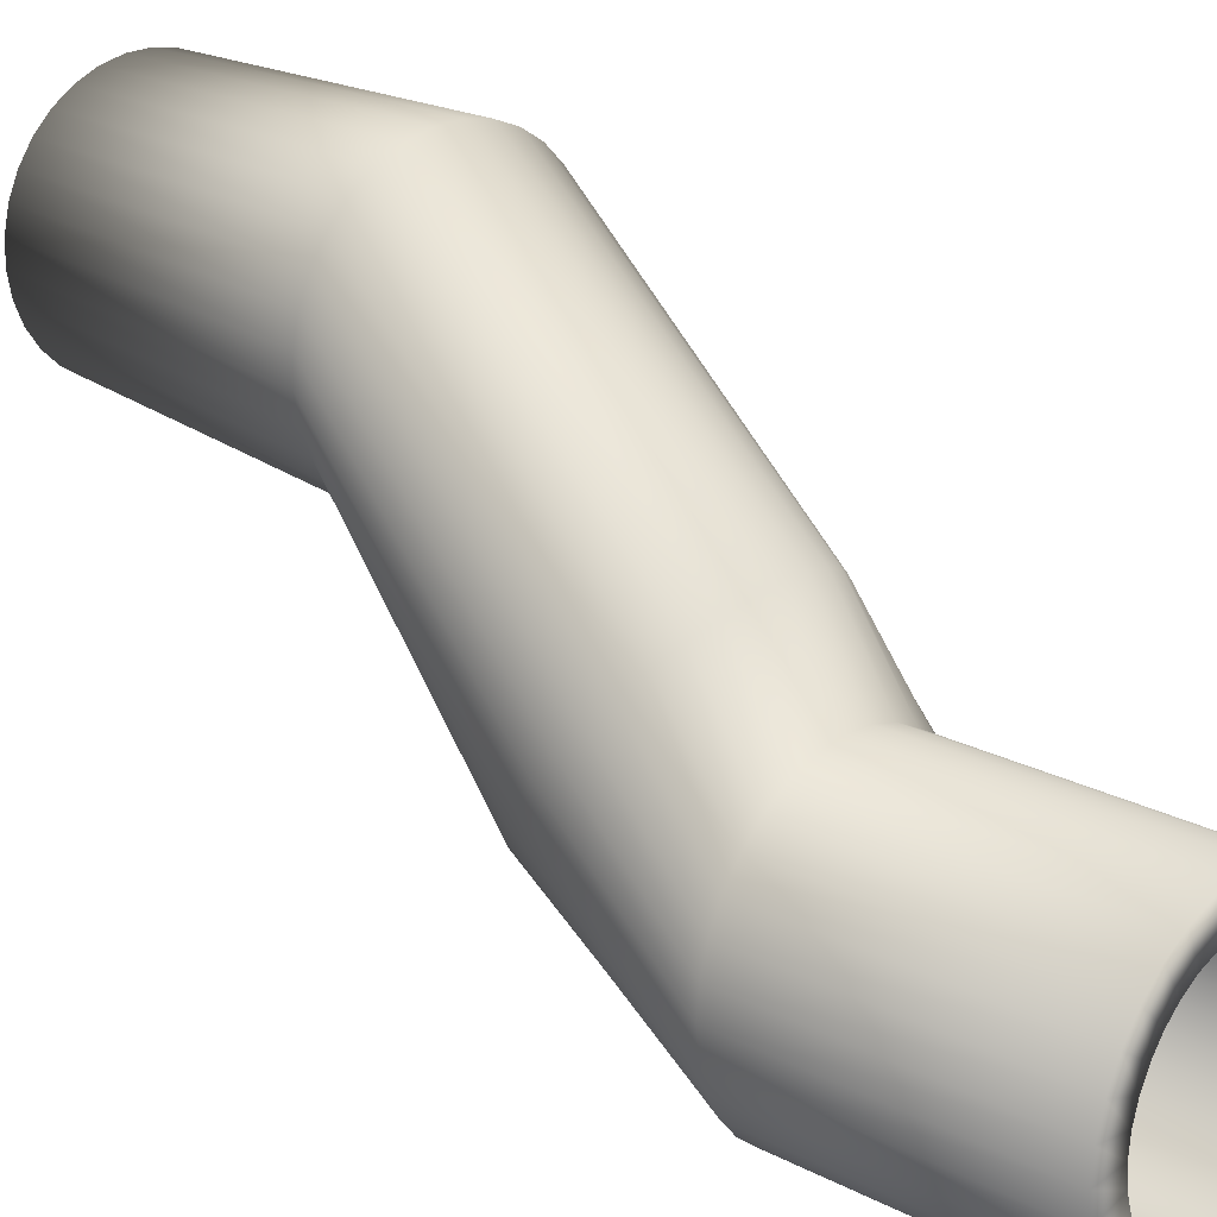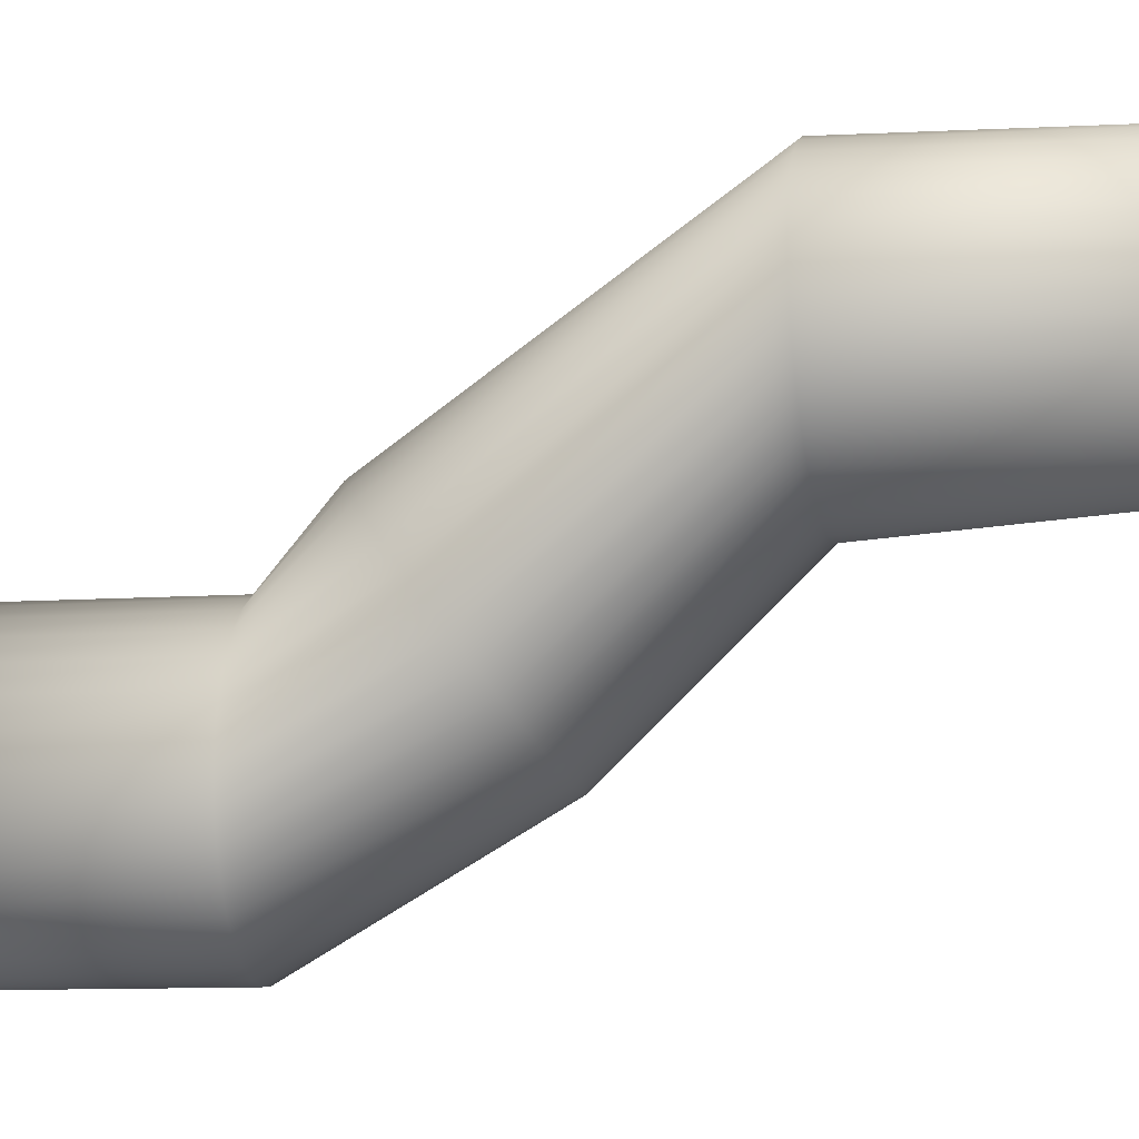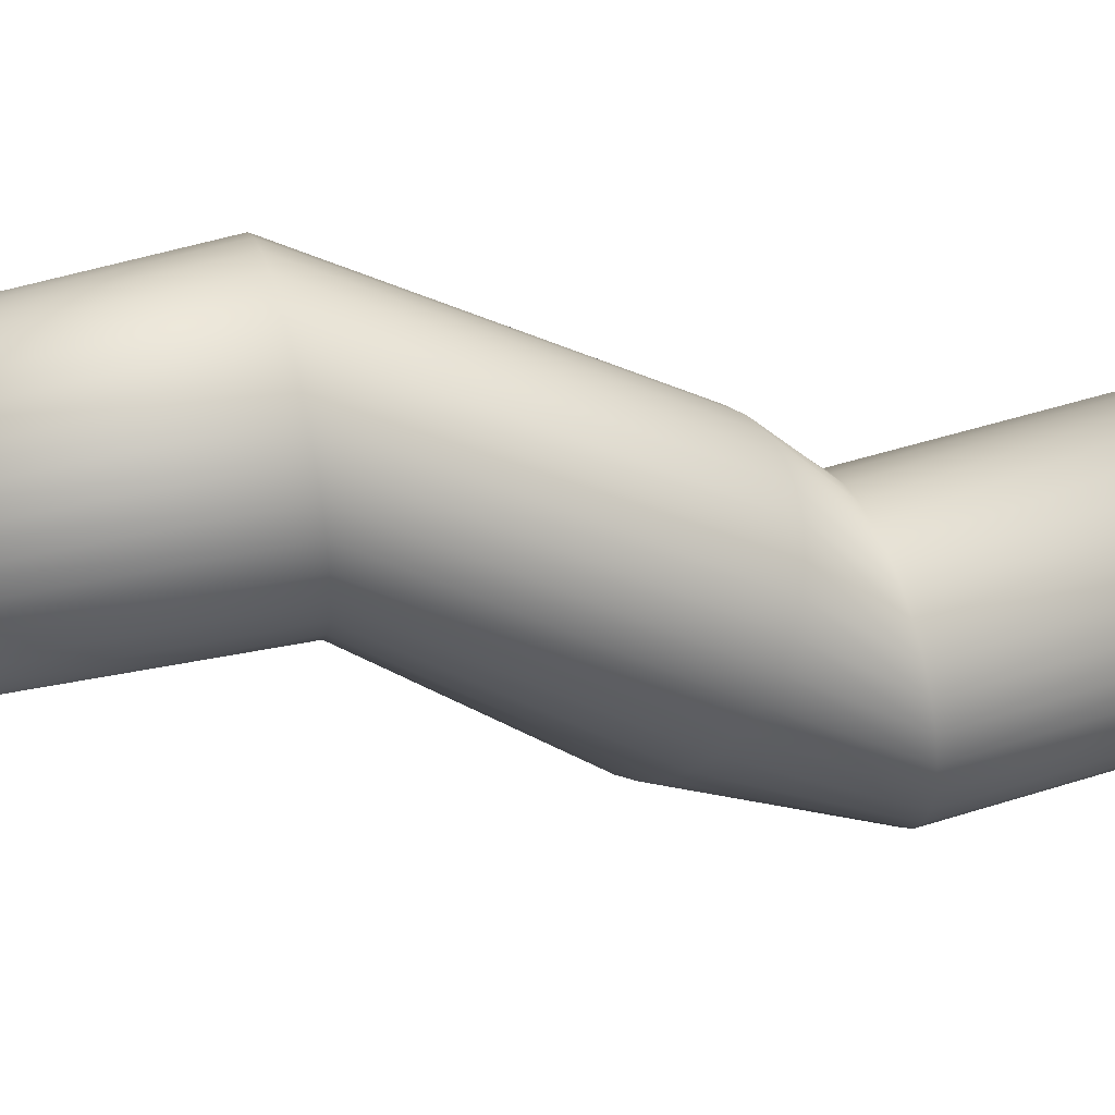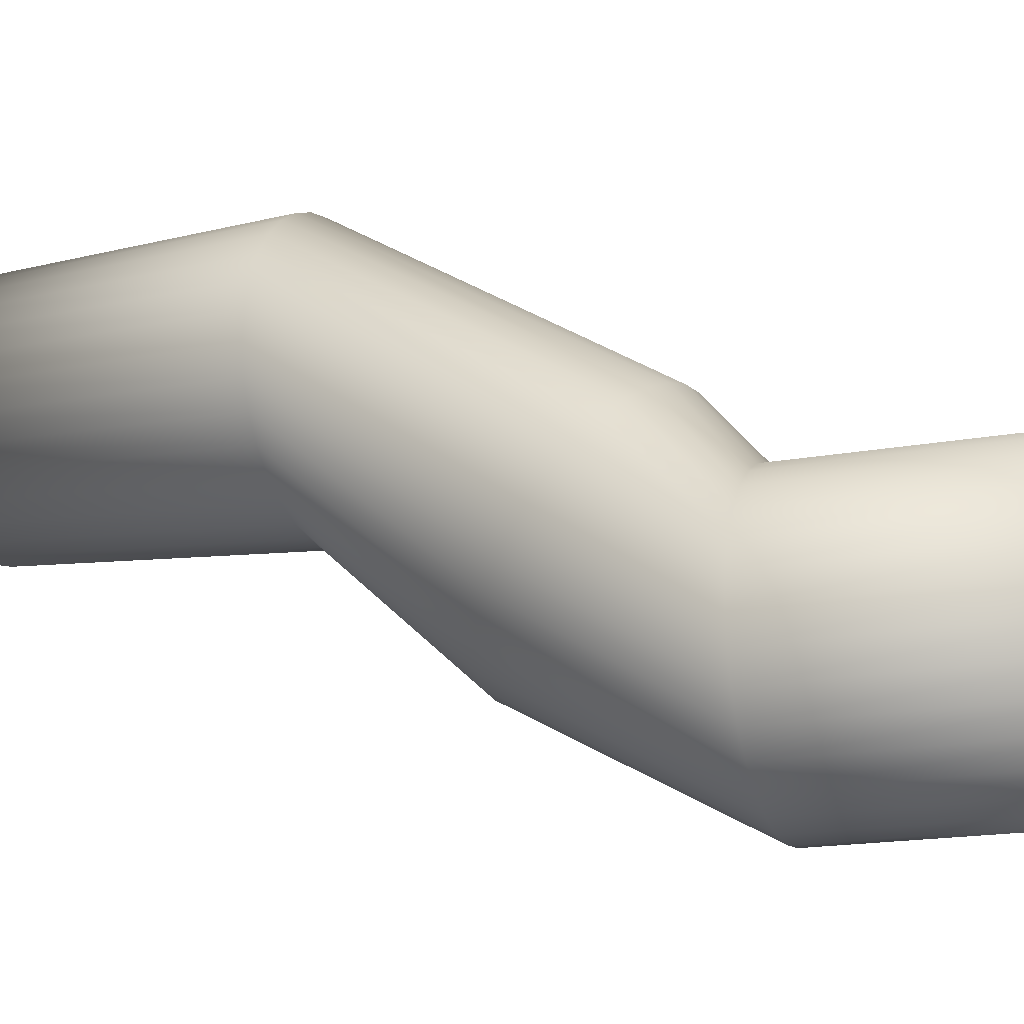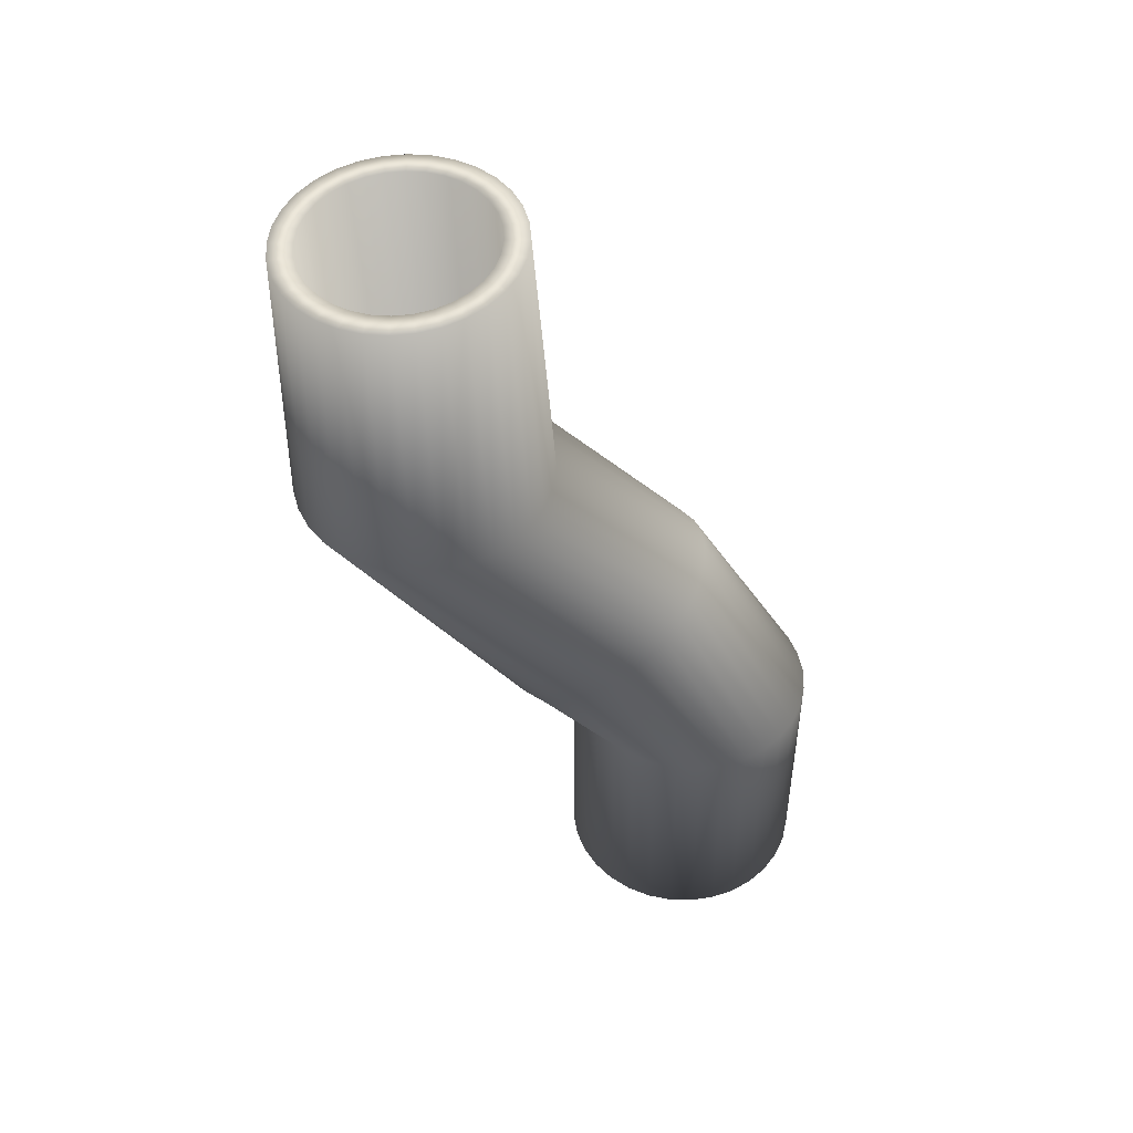
<metadata>
{"format":"obj","ext":"obj","renderer":"f3d","projection":"perspective","resolution":1024,"background":"white","views":[{"elev":23.5,"azim":-49.3,"up":"+Z"},{"elev":-10.9,"azim":99.2,"up":"+Z"},{"elev":49.1,"azim":-109.3,"up":"+Z"},{"elev":-16.9,"azim":-68.8,"up":"+Z"},{"elev":47.9,"azim":97.4,"up":"+Y"}]}
</metadata>
<code>
o Cylinder.004
v 0 -1.662 -18
v 0 1.662 -18.45
v 0.2354 -1.662 -17.97
v 0.3242 1.662 -18.42
v 0.4618 -1.662 -17.91
v 0.636 1.662 -18.33
v 0.6704 -1.662 -17.79
v 0.9233 1.662 -18.17
v 0.8532 -1.662 -17.64
v 1.175 1.662 -17.97
v 1.003 -1.662 -17.46
v 1.382 1.662 -17.71
v 1.115 -1.662 -17.25
v 1.535 1.662 -17.43
v 1.183 -1.662 -17.03
v 1.63 1.662 -17.12
v 1.207 -1.662 -16.79
v 1.662 1.662 -16.79
v 1.183 -1.662 -16.56
v 1.63 1.662 -16.47
v 1.115 -1.662 -16.33
v 1.535 1.662 -16.16
v 1.003 -1.662 -16.12
v 1.382 1.662 -15.87
v 0.8532 -1.662 -15.94
v 1.175 1.662 -15.62
v 0.6704 -1.662 -15.79
v 0.9233 1.662 -15.41
v 0.4618 -1.662 -15.68
v 0.636 1.662 -15.26
v 0.2354 -1.662 -15.61
v 0.3242 1.662 -15.16
v 0 -1.662 -15.58
v 0 1.662 -15.13
v -0.2354 -1.662 -15.61
v -0.3242 1.662 -15.16
v -0.4618 -1.662 -15.68
v -0.636 1.662 -15.26
v -0.6704 -1.662 -15.79
v -0.9233 1.662 -15.41
v -0.8532 -1.662 -15.94
v -1.175 1.662 -15.62
v -1.003 -1.662 -16.12
v -1.382 1.662 -15.87
v -1.115 -1.662 -16.33
v -1.535 1.662 -16.16
v -1.183 -1.662 -16.56
v -1.63 1.662 -16.47
v -1.207 -1.662 -16.79
v -1.662 1.662 -16.79
v -1.183 -1.662 -17.03
v -1.63 1.662 -17.12
v -1.115 -1.662 -17.25
v -1.535 1.662 -17.43
v -1.003 -1.662 -17.46
v -1.382 1.662 -17.71
v -0.8532 -1.662 -17.64
v -1.175 1.662 -17.97
v -0.6704 -1.662 -17.79
v -0.9233 1.662 -18.17
v -0.4618 -1.662 -17.91
v -0.636 1.662 -18.33
v -0.2354 -1.662 -17.97
v -0.3242 1.662 -18.42
v 0.5792 4.401 -16.88
v 0.255 4.419 -16.9
v 0.8909 4.344 -16.8
v 1.178 4.253 -16.68
v 1.43 4.13 -16.51
v 1.637 3.981 -16.31
v 1.79 3.81 -16.08
v 1.885 3.625 -15.83
v 1.917 3.433 -15.57
v 1.885 3.24 -15.31
v 1.79 3.055 -15.06
v 1.637 2.884 -14.82
v 1.43 2.735 -14.62
v 1.178 2.612 -14.45
v 0.8909 2.521 -14.33
v 0.5792 2.465 -14.26
v 0.255 2.446 -14.23
v -0.06927 2.465 -14.26
v -0.381 2.521 -14.33
v -0.6684 2.612 -14.45
v -0.9202 2.735 -14.62
v -1.127 2.884 -14.82
v -1.28 3.055 -15.06
v -1.375 3.24 -15.31
v -1.407 3.433 -15.57
v -1.375 3.625 -15.83
v -1.28 3.81 -16.08
v -1.127 3.981 -16.31
v -0.9202 4.13 -16.51
v -0.6684 4.253 -16.68
v -0.381 4.344 -16.8
v -0.06927 4.401 -16.88
v 1.511 6.53 -14.93
v 1.191 6.552 -14.99
v 1.813 6.508 -14.81
v 2.085 6.487 -14.64
v 2.317 6.466 -14.41
v 2.5 6.447 -14.14
v 2.627 6.43 -13.84
v 2.694 6.417 -13.52
v 2.697 6.407 -13.19
v 2.636 6.402 -12.87
v 2.515 6.4 -12.57
v 2.336 6.403 -12.3
v 2.109 6.41 -12.07
v 1.84 6.421 -11.88
v 1.541 6.436 -11.76
v 1.222 6.453 -11.69
v 0.8972 6.473 -11.68
v 0.5777 6.494 -11.74
v 0.2761 6.516 -11.87
v 0.00406 6.538 -12.04
v -0.228 6.558 -12.27
v -0.4112 6.577 -12.54
v -0.5385 6.594 -12.84
v -0.6049 6.607 -13.16
v -0.608 6.617 -13.48
v -0.5475 6.623 -13.8
v -0.4259 6.624 -14.11
v -0.2477 6.621 -14.38
v -0.01997 6.614 -14.61
v 0.2487 6.603 -14.8
v 0.548 6.589 -14.92
v 0.8663 6.571 -14.99
v 1.536 10.29 -14.4
v 1.308 10.3 -14.44
v 1.751 10.27 -14.32
v 1.945 10.26 -14.19
v 2.111 10.24 -14.03
v 2.242 10.23 -13.83
v 2.333 10.22 -13.62
v 2.38 10.21 -13.39
v 2.382 10.2 -13.16
v 2.339 10.2 -12.93
v 2.252 10.2 -12.72
v 2.125 10.2 -12.52
v 1.962 10.2 -12.36
v 1.771 10.21 -12.22
v 1.557 10.22 -12.13
v 1.33 10.23 -12.08
v 1.098 10.25 -12.08
v 0.8696 10.26 -12.12
v 0.6543 10.28 -12.21
v 0.4601 10.29 -12.34
v 0.2944 10.31 -12.5
v 0.1637 10.32 -12.69
v 0.07285 10.33 -12.91
v 0.02543 10.34 -13.13
v 0.02326 10.35 -13.37
v 0.06641 10.36 -13.59
v 0.1532 10.36 -13.81
v 0.2804 10.35 -14.01
v 0.443 10.35 -14.17
v 0.6348 10.34 -14.3
v 0.8484 10.33 -14.39
v 1.076 10.32 -14.44
v 1.621 10.29 -14.69
v 1.334 10.31 -14.75
v 1.891 10.27 -14.58
v 2.135 10.25 -14.42
v 2.342 10.23 -14.22
v 2.507 10.22 -13.98
v 2.621 10.2 -13.71
v 2.68 10.19 -13.43
v 2.683 10.18 -13.13
v 2.629 10.18 -12.85
v 2.52 10.18 -12.58
v 2.36 10.18 -12.33
v 2.156 10.19 -12.12
v 1.915 10.19 -11.96
v 1.647 10.21 -11.84
v 1.362 10.22 -11.78
v 1.071 10.24 -11.78
v 0.7847 10.26 -11.83
v 0.5145 10.28 -11.94
v 0.2708 10.3 -12.1
v 0.06292 10.32 -12.31
v -0.1012 10.33 -12.55
v -0.2152 10.35 -12.82
v -0.2747 10.36 -13.1
v -0.2774 10.37 -13.39
v -0.2233 10.38 -13.68
v -0.1143 10.38 -13.95
v 0.04526 10.37 -14.19
v 0.2493 10.37 -14.4
v 0.49 10.36 -14.57
v 0.758 10.34 -14.68
v 1.043 10.33 -14.74
v 1.392 7.921 -14.47
v 1.164 7.936 -14.51
v 1.607 7.905 -14.38
v 1.801 7.89 -14.26
v 1.967 7.875 -14.09
v 2.098 7.861 -13.9
v 2.188 7.849 -13.69
v 2.236 7.84 -13.46
v 2.238 7.833 -13.23
v 2.195 7.829 -13
v 2.108 7.828 -12.79
v 1.981 7.83 -12.59
v 1.818 7.835 -12.42
v 1.627 7.843 -12.29
v 1.413 7.853 -12.2
v 1.186 7.866 -12.15
v 0.9536 7.88 -12.15
v 0.7255 7.895 -12.19
v 0.5102 7.91 -12.28
v 0.316 7.926 -12.41
v 0.1504 7.941 -12.57
v 0.0196 7.954 -12.76
v -0.07123 7.966 -12.98
v -0.1186 7.976 -13.2
v -0.1208 7.982 -13.44
v -0.07767 7.987 -13.66
v 0.009146 7.988 -13.88
v 0.1363 7.985 -14.07
v 0.2989 7.98 -14.24
v 0.4907 7.973 -14.37
v 0.7043 7.962 -14.46
v 0.9315 7.95 -14.51
v 0 -1.662 -18.45
v 0.3242 -1.662 -18.42
v 0.636 -1.662 -18.33
v 0.9233 -1.662 -18.17
v 1.175 -1.662 -17.97
v 1.382 -1.662 -17.71
v 1.535 -1.662 -17.43
v 1.63 -1.662 -17.12
v 1.662 -1.662 -16.79
v 1.63 -1.662 -16.47
v 1.535 -1.662 -16.16
v 1.382 -1.662 -15.87
v 1.175 -1.662 -15.62
v 0.9233 -1.662 -15.41
v 0.636 -1.662 -15.26
v 0.3242 -1.662 -15.16
v 0 -1.662 -15.13
v -0.3242 -1.662 -15.16
v -0.636 -1.662 -15.26
v -0.9233 -1.662 -15.41
v -1.175 -1.662 -15.62
v -1.382 -1.662 -15.87
v -1.535 -1.662 -16.16
v -1.63 -1.662 -16.47
v -1.662 -1.662 -16.79
v -1.63 -1.662 -17.12
v -1.535 -1.662 -17.43
v -1.382 -1.662 -17.71
v -1.175 -1.662 -17.97
v -0.9233 -1.662 -18.17
v -0.636 -1.662 -18.33
v -0.3242 -1.662 -18.42
v 0 1.26 -18
v 0.2354 1.26 -17.97
v 0.4618 1.26 -17.91
v 0.6704 1.26 -17.79
v 0.8532 1.26 -17.64
v 1.003 1.26 -17.46
v 1.115 1.26 -17.25
v 1.183 1.26 -17.03
v 1.207 1.26 -16.79
v 1.183 1.26 -16.56
v 1.115 1.26 -16.33
v 1.003 1.26 -16.12
v 0.8532 1.26 -15.94
v 0.6704 1.26 -15.79
v 0.4618 1.26 -15.68
v 0.2354 1.26 -15.61
v 0 1.26 -15.58
v -0.2354 1.26 -15.61
v -0.4618 1.26 -15.68
v -0.6704 1.26 -15.79
v -0.8532 1.26 -15.94
v -1.003 1.26 -16.12
v -1.115 1.26 -16.33
v -1.183 1.26 -16.56
v -1.207 1.26 -16.79
v -1.183 1.26 -17.03
v -1.115 1.26 -17.25
v -1.003 1.26 -17.46
v -0.8532 1.26 -17.64
v -0.6704 1.26 -17.79
v -0.4618 1.26 -17.91
v -0.2354 1.26 -17.97
f 225 2 4 226
f 226 4 6 227
f 227 6 8 228
f 228 8 10 229
f 229 10 12 230
f 230 12 14 231
f 231 14 16 232
f 232 16 18 233
f 233 18 20 234
f 234 20 22 235
f 235 22 24 236
f 236 24 26 237
f 237 26 28 238
f 238 28 30 239
f 239 30 32 240
f 240 32 34 241
f 241 34 36 242
f 242 36 38 243
f 243 38 40 244
f 244 40 42 245
f 245 42 44 246
f 246 44 46 247
f 247 46 48 248
f 248 48 50 249
f 249 50 52 250
f 250 52 54 251
f 251 54 56 252
f 252 56 58 253
f 253 58 60 254
f 254 60 62 255
f 20 18 73 74
f 255 62 64 256
f 256 64 2 225
f 51 53 283 282
f 76 75 107 108
f 38 36 82 83
f 56 54 91 92
f 12 10 69 70
f 30 28 78 79
f 48 46 87 88
f 4 2 66 65
f 2 64 96 66
f 22 20 74 75
f 40 38 83 84
f 58 56 92 93
f 14 12 70 71
f 32 30 79 80
f 50 48 88 89
f 6 4 65 67
f 24 22 75 76
f 42 40 84 85
f 60 58 93 94
f 16 14 71 72
f 34 32 80 81
f 52 50 89 90
f 8 6 67 68
f 26 24 76 77
f 44 42 85 86
f 62 60 94 95
f 18 16 72 73
f 36 34 81 82
f 54 52 90 91
f 10 8 68 69
f 28 26 77 78
f 46 44 86 87
f 64 62 95 96
f 123 122 186 187
f 90 89 121 122
f 77 76 108 109
f 91 90 122 123
f 78 77 109 110
f 92 91 123 124
f 79 78 110 111
f 65 66 98 97
f 93 92 124 125
f 80 79 111 112
f 67 65 97 99
f 94 93 125 126
f 81 80 112 113
f 68 67 99 100
f 95 94 126 127
f 82 81 113 114
f 69 68 100 101
f 96 95 127 128
f 83 82 114 115
f 70 69 101 102
f 66 96 128 98
f 84 83 115 116
f 71 70 102 103
f 85 84 116 117
f 72 71 103 104
f 86 85 117 118
f 73 72 104 105
f 87 86 118 119
f 74 73 105 106
f 88 87 119 120
f 75 74 106 107
f 89 88 120 121
f 149 148 212 213
f 110 109 173 174
f 124 123 187 188
f 111 110 174 175
f 97 98 162 161
f 125 124 188 189
f 112 111 175 176
f 99 97 161 163
f 126 125 189 190
f 113 112 176 177
f 100 99 163 164
f 127 126 190 191
f 114 113 177 178
f 101 100 164 165
f 128 127 191 192
f 115 114 178 179
f 102 101 165 166
f 98 128 192 162
f 116 115 179 180
f 103 102 166 167
f 117 116 180 181
f 104 103 167 168
f 118 117 181 182
f 105 104 168 169
f 119 118 182 183
f 106 105 169 170
f 120 119 183 184
f 107 106 170 171
f 121 120 184 185
f 108 107 171 172
f 122 121 185 186
f 109 108 172 173
f 130 129 161 162
f 129 131 163 161
f 131 132 164 163
f 132 133 165 164
f 133 134 166 165
f 134 135 167 166
f 135 136 168 167
f 136 137 169 168
f 137 138 170 169
f 138 139 171 170
f 139 140 172 171
f 140 141 173 172
f 141 142 174 173
f 142 143 175 174
f 143 144 176 175
f 144 145 177 176
f 145 146 178 177
f 146 147 179 178
f 147 148 180 179
f 148 149 181 180
f 149 150 182 181
f 150 151 183 182
f 151 152 184 183
f 152 153 185 184
f 153 154 186 185
f 154 155 187 186
f 155 156 188 187
f 156 157 189 188
f 157 158 190 189
f 158 159 191 190
f 159 160 192 191
f 160 130 162 192
f 193 194 224 223 222 221 220 219 218 217 216 215 214 213 212 211 210 209 208 207 206 205 204 203 202 201 200 199 198 197 196 195
f 136 135 199 200
f 150 149 213 214
f 137 136 200 201
f 151 150 214 215
f 138 137 201 202
f 152 151 215 216
f 139 138 202 203
f 153 152 216 217
f 140 139 203 204
f 154 153 217 218
f 141 140 204 205
f 155 154 218 219
f 142 141 205 206
f 156 155 219 220
f 143 142 206 207
f 129 130 194 193
f 157 156 220 221
f 144 143 207 208
f 131 129 193 195
f 158 157 221 222
f 145 144 208 209
f 132 131 195 196
f 159 158 222 223
f 146 145 209 210
f 133 132 196 197
f 160 159 223 224
f 147 146 210 211
f 134 133 197 198
f 130 160 224 194
f 148 147 211 212
f 135 134 198 199
f 3 1 225 226
f 5 3 226 227
f 7 5 227 228
f 9 7 228 229
f 11 9 229 230
f 13 11 230 231
f 15 13 231 232
f 17 15 232 233
f 19 17 233 234
f 21 19 234 235
f 23 21 235 236
f 25 23 236 237
f 27 25 237 238
f 29 27 238 239
f 31 29 239 240
f 33 31 240 241
f 35 33 241 242
f 37 35 242 243
f 39 37 243 244
f 41 39 244 245
f 43 41 245 246
f 45 43 246 247
f 47 45 247 248
f 49 47 248 249
f 51 49 249 250
f 53 51 250 251
f 55 53 251 252
f 57 55 252 253
f 59 57 253 254
f 61 59 254 255
f 63 61 255 256
f 1 63 256 225
f 257 258 259 260 261 262 263 264 265 266 267 268 269 270 271 272 273 274 275 276 277 278 279 280 281 282 283 284 285 286 287 288
f 25 27 270 269
f 53 55 284 283
f 27 29 271 270
f 1 3 258 257
f 55 57 285 284
f 29 31 272 271
f 3 5 259 258
f 57 59 286 285
f 31 33 273 272
f 5 7 260 259
f 59 61 287 286
f 33 35 274 273
f 7 9 261 260
f 61 63 288 287
f 35 37 275 274
f 9 11 262 261
f 63 1 257 288
f 37 39 276 275
f 11 13 263 262
f 39 41 277 276
f 13 15 264 263
f 41 43 278 277
f 15 17 265 264
f 43 45 279 278
f 17 19 266 265
f 45 47 280 279
f 19 21 267 266
f 47 49 281 280
f 21 23 268 267
f 49 51 282 281
f 23 25 269 268

</code>
